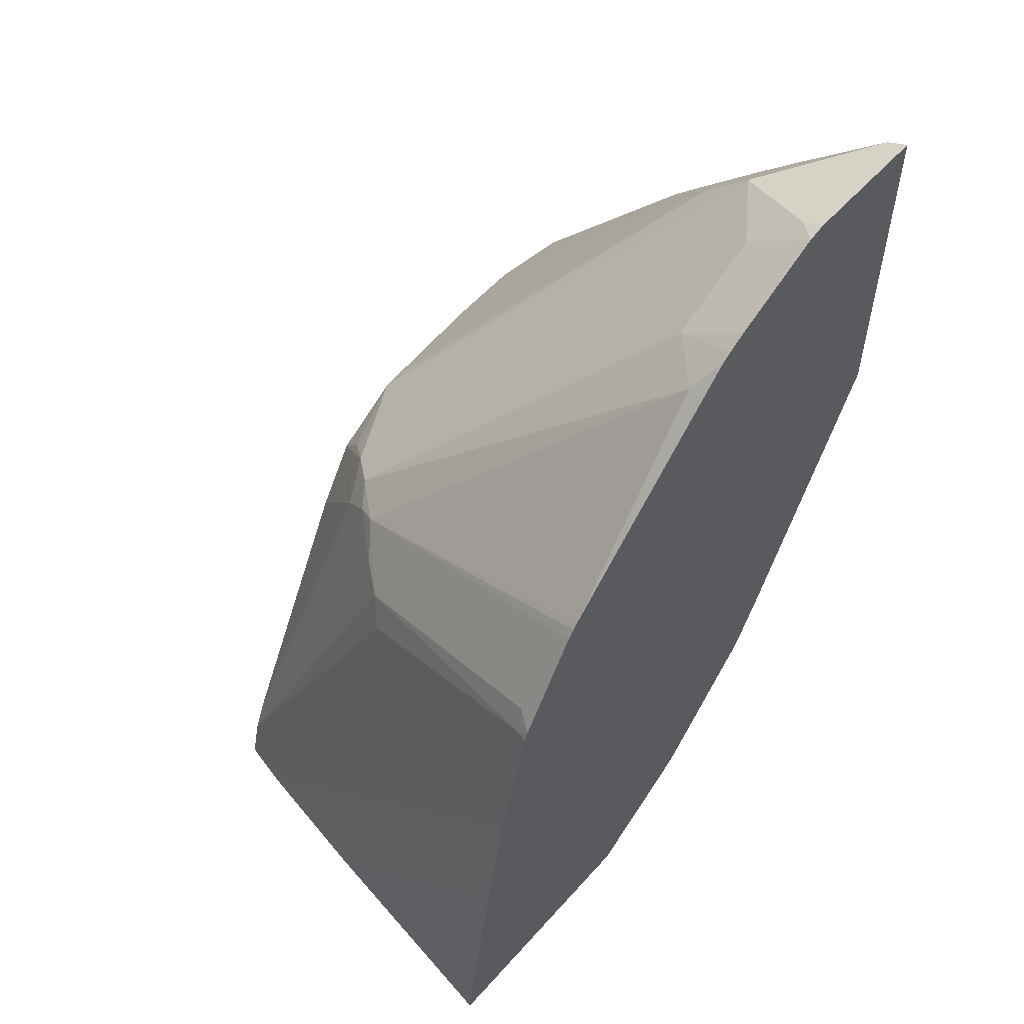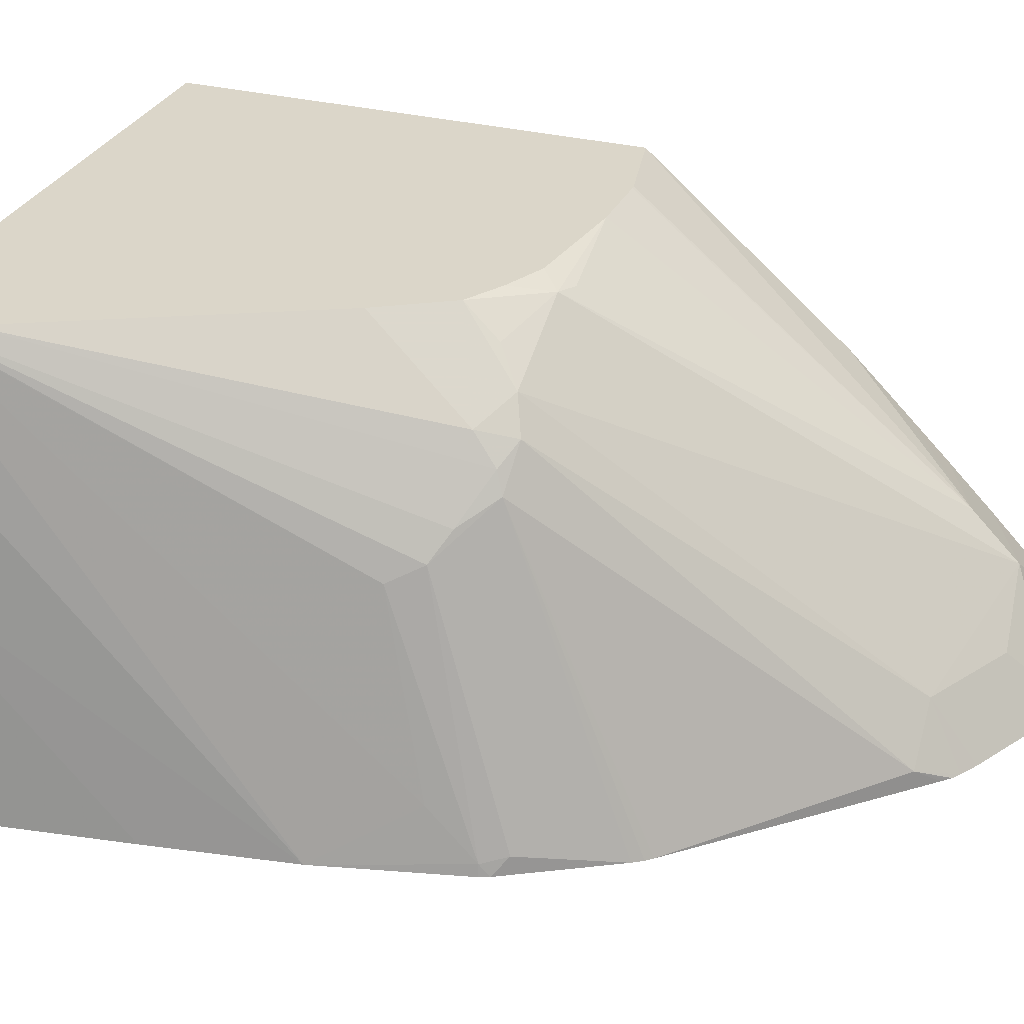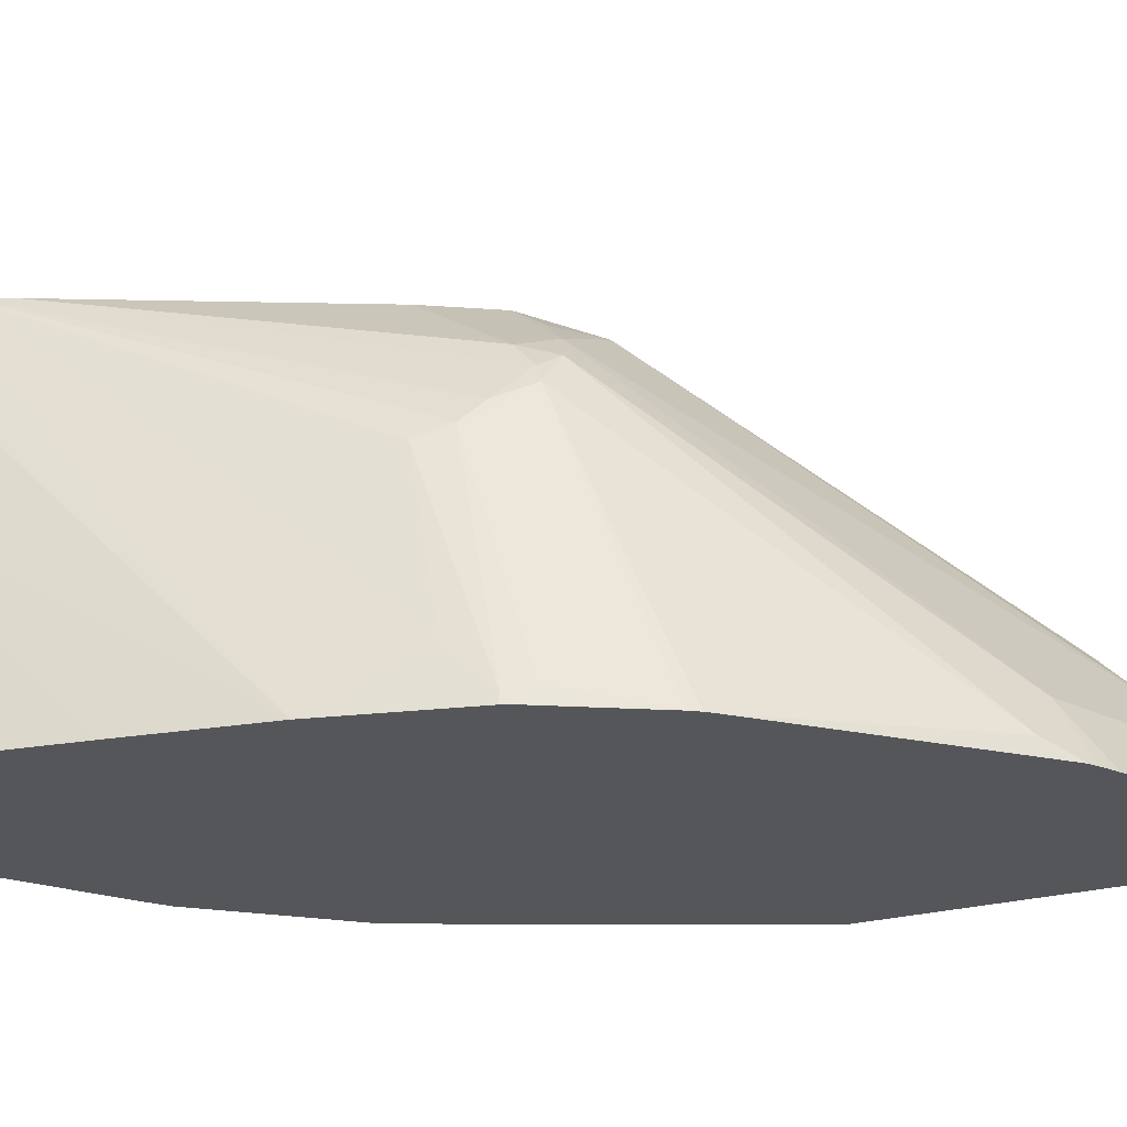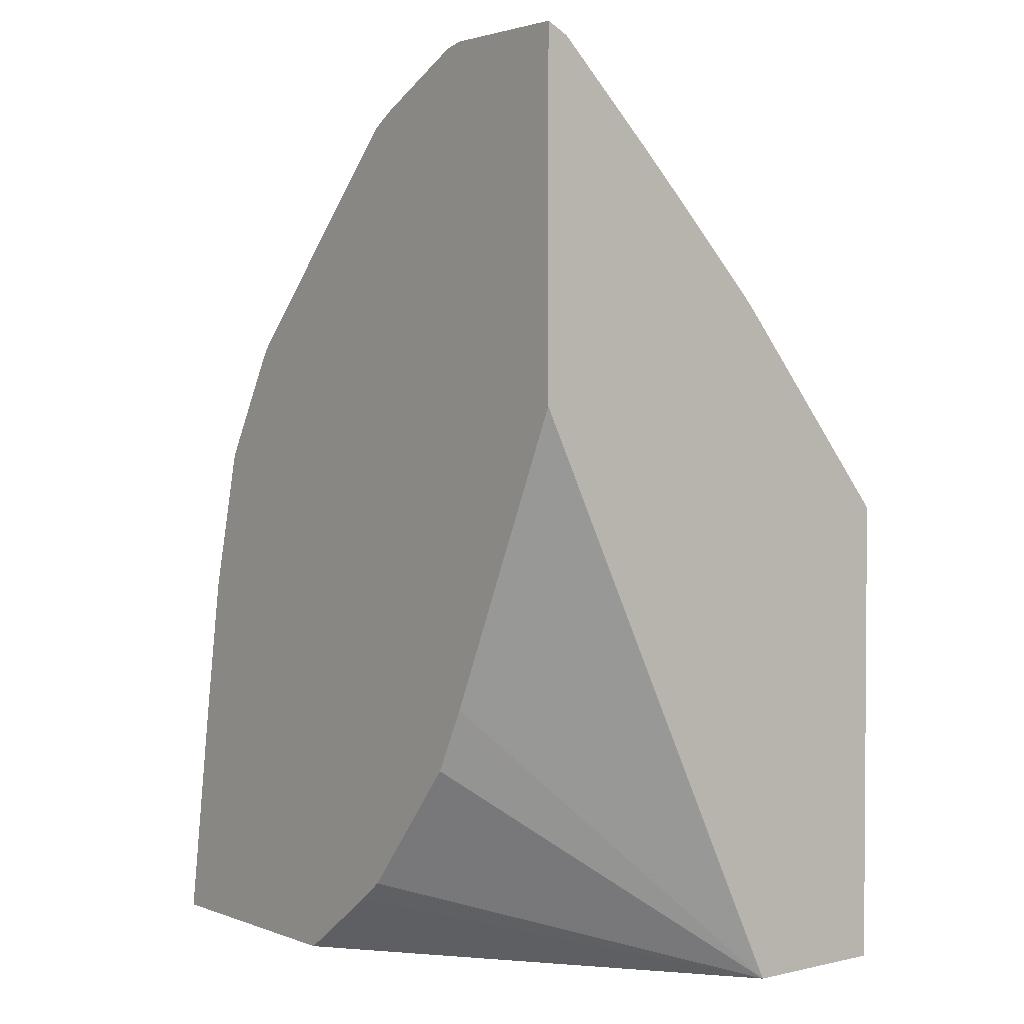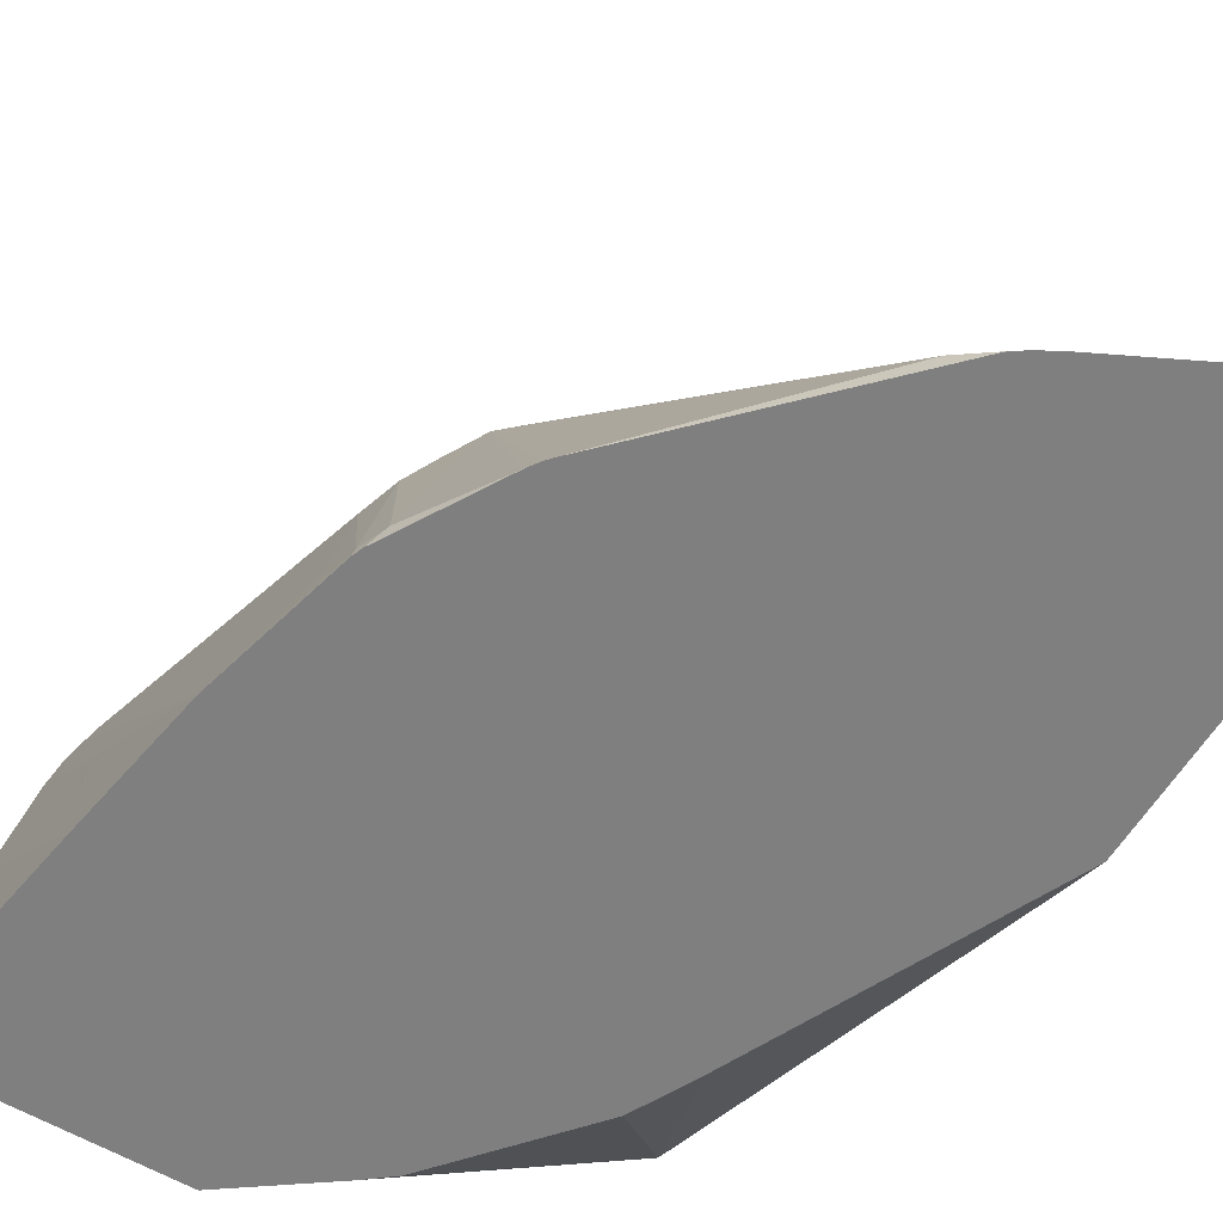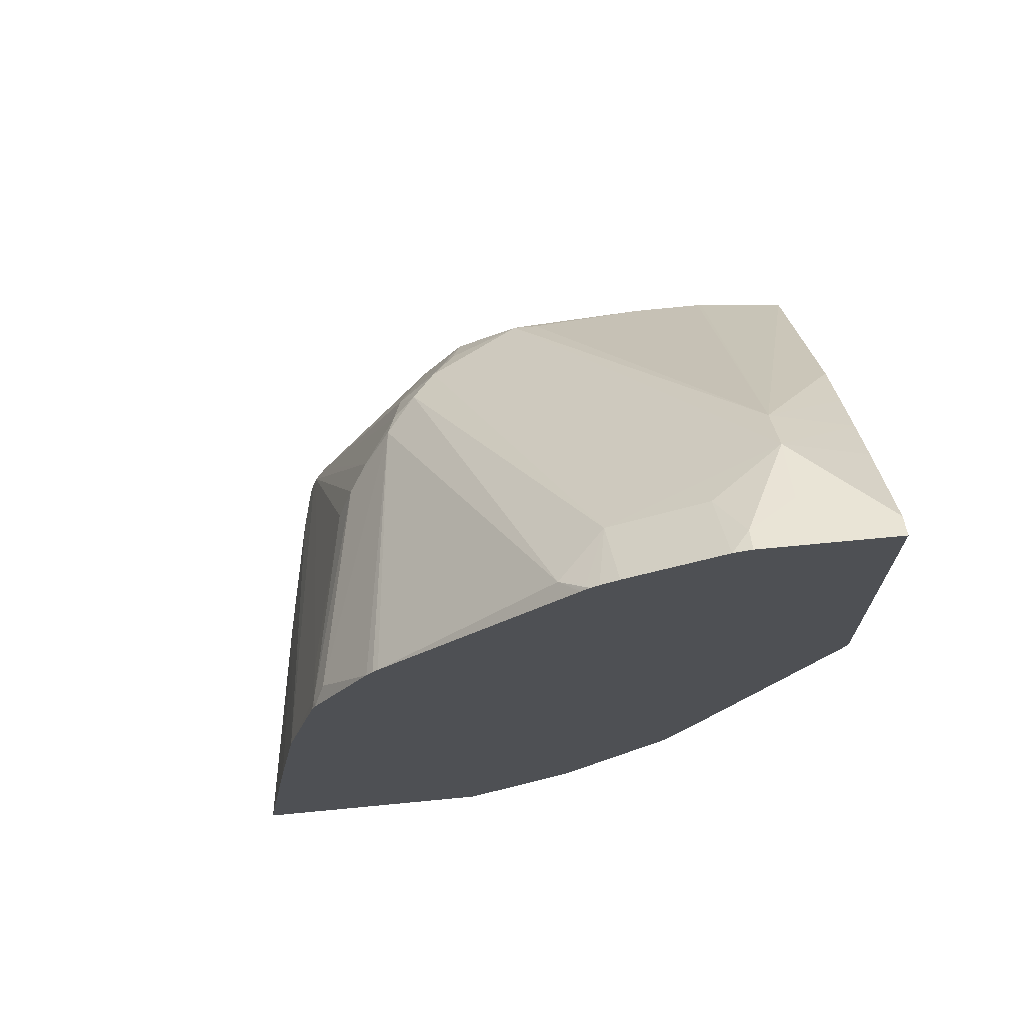
<metadata>
{"format":"obj","ext":"obj","renderer":"f3d","projection":"perspective","resolution":1024,"background":"white","views":[{"elev":55.4,"azim":130.9,"up":"+Y"},{"elev":29.9,"azim":110.7,"up":"+Z"},{"elev":-25.1,"azim":114.7,"up":"+Z"},{"elev":2.3,"azim":-128.5,"up":"+Y"},{"elev":-59.8,"azim":148.9,"up":"+Z"},{"elev":70.7,"azim":174.5,"up":"+Y"}]}
</metadata>
<code>
v 0.3133 0.06373 -0.1411
v 0.2973 0.0612 -0.0414
v 0.3133 0.0612 -0.1411
v 0.2985 0.1586 -0.1411
v 0.2866 0.0612 0.01809
v 0.2886 0.2181 -0.1411
v 0.2074 0.0612 -0.1411
v 0.2792 0.07235 0.03878
v 0.2817 0.0612 0.03878
v 0.2775 0.0793 0.03878
v 0.2736 0.2775 -0.1411
v 0.2726 0.2775 -0.1363
v 0.2726 0.2577 -0.1165
v 0.04268 0.0612 -0.02393
v 0.1685 0.08924 -0.1411
v 0.04268 0.0612 0.03878
v 0.2773 0.08032 0.03878
v 0.2577 0.2379 -0.03965
v 0.2721 0.2816 -0.1411
v 0.2676 0.2874 -0.1338
v 0.2511 0.2511 -0.03305
v 0.04268 0.3012 -0.1411
v 0.09914 0.1784 -0.1411
v 0.1014 0.1738 -0.1411
v 0.1079 0.1609 -0.1411
v 0.1124 0.152 -0.1411
v 0.1574 0.09796 -0.1411
v 0.04268 0.2581 0.03878
v 0.2714 0.0946 0.03878
v 0.2428 0.2577 -0.02231
v 0.247 0.3248 -0.1411
v 0.2313 0.2709 -0.01323
v 0.04268 0.4472 -0.1411
v 0.08017 0.2658 0.03878
v 0.07932 0.4031 -0.07268
v 0.04268 0.3436 -0.03305
v 0.212 0.2135 0.03878
v 0.228 0.2676 -0.00497
v 0.2246 0.2577 0.006596
v 0.2443 0.3289 -0.1411
v 0.2181 0.2726 0.002477
v 0.2419 0.3315 -0.1411
v 0.1685 0.4064 -0.1338
v 0.04268 0.4437 -0.1342
v 0.09914 0.4472 -0.1411
v 0.08192 0.2659 0.03878
v 0.07932 0.4229 -0.0925
v 0.04268 0.3853 -0.07368
v 0.04268 0.3658 -0.05462
v 0.1108 0.2655 0.03878
v 0.1586 0.2709 0.03304
v 0.1685 0.2676 0.03468
v 0.1944 0.2424 0.03878
v 0.2081 0.2676 0.01485
v 0.1487 0.4064 -0.114
v 0.1609 0.4151 -0.1411
v 0.1592 0.4168 -0.1411
v 0.1574 0.4186 -0.1411
v 0.1586 0.4163 -0.1388
v 0.07932 0.4361 -0.1189
v 0.04268 0.4427 -0.1321
v 0.09914 0.4427 -0.1321
v 0.1068 0.4453 -0.1411
v 0.109 0.4262 -0.114
v 0.04268 0.4051 -0.09351
v 0.1603 0.2594 0.03878
v 0.1784 0.2516 0.03878
v 0.1982 0.2577 0.02725
v 0.154 0.4209 -0.1411
v 0.1464 0.4254 -0.1411
f 31 40 32
f 32 41 38
f 32 40 42
f 32 42 43
f 32 43 41
f 33 44 45
f 35 48 49
f 35 47 48
f 35 49 36
f 35 46 50
f 35 50 51
f 35 51 52
f 30 32 38
f 34 46 35
f 35 52 47
f 20 31 32
f 29 38 39
f 37 39 53
f 14 61 44
f 14 44 33
f 14 33 22
f 17 18 21
f 17 21 30
f 29 39 37
f 17 30 29
f 20 32 21
f 62 64 63
f 21 32 30
f 28 34 35
f 28 35 36
f 29 30 38
f 19 31 20
f 38 41 39
f 47 61 65
f 39 54 53
f 14 65 61
f 58 69 59
f 55 63 64
f 55 70 63
f 55 69 70
f 55 59 69
f 53 54 68
f 52 68 54
f 52 53 68
f 52 67 53
f 52 66 67
f 50 66 52
f 50 52 51
f 47 54 55
f 47 52 54
f 47 65 48
f 47 62 60
f 41 43 55
f 41 55 54
f 42 56 43
f 43 56 57
f 43 57 58
f 43 58 59
f 39 41 54
f 43 59 55
f 44 61 47
f 44 47 60
f 45 60 62
f 45 62 63
f 47 55 64
f 47 64 62
f 44 60 45
f 14 48 65
f 12 21 18
f 14 36 49
f 2 7 3
f 2 14 7
f 2 16 14
f 2 9 16
f 2 5 9
f 1 4 2
f 1 6 4
f 1 11 6
f 1 19 11
f 1 31 19
f 1 40 31
f 1 42 40
f 1 56 42
f 1 57 56
f 2 4 6
f 1 58 57
f 1 70 69
f 1 45 63
f 1 33 45
f 1 22 33
f 1 23 22
f 1 24 23
f 1 25 24
f 1 26 25
f 1 27 26
f 1 15 27
f 1 7 15
f 1 3 7
f 1 2 3
f 14 49 48
f 1 69 58
f 2 6 5
f 1 63 70
f 5 6 8
f 14 28 36
f 5 8 9
f 14 16 28
f 14 27 15
f 14 26 27
f 14 25 26
f 14 24 25
f 14 23 24
f 12 18 13
f 12 20 21
f 12 19 20
f 11 19 12
f 10 18 17
f 10 13 18
f 8 16 9
f 14 22 23
f 8 34 28
f 6 11 12
f 8 28 16
f 6 12 13
f 6 13 10
f 7 14 15
f 8 17 29
f 8 29 37
f 8 10 17
f 8 37 53
f 8 53 67
f 8 67 66
f 8 66 50
f 8 50 46
f 6 10 8
f 8 46 34

</code>
